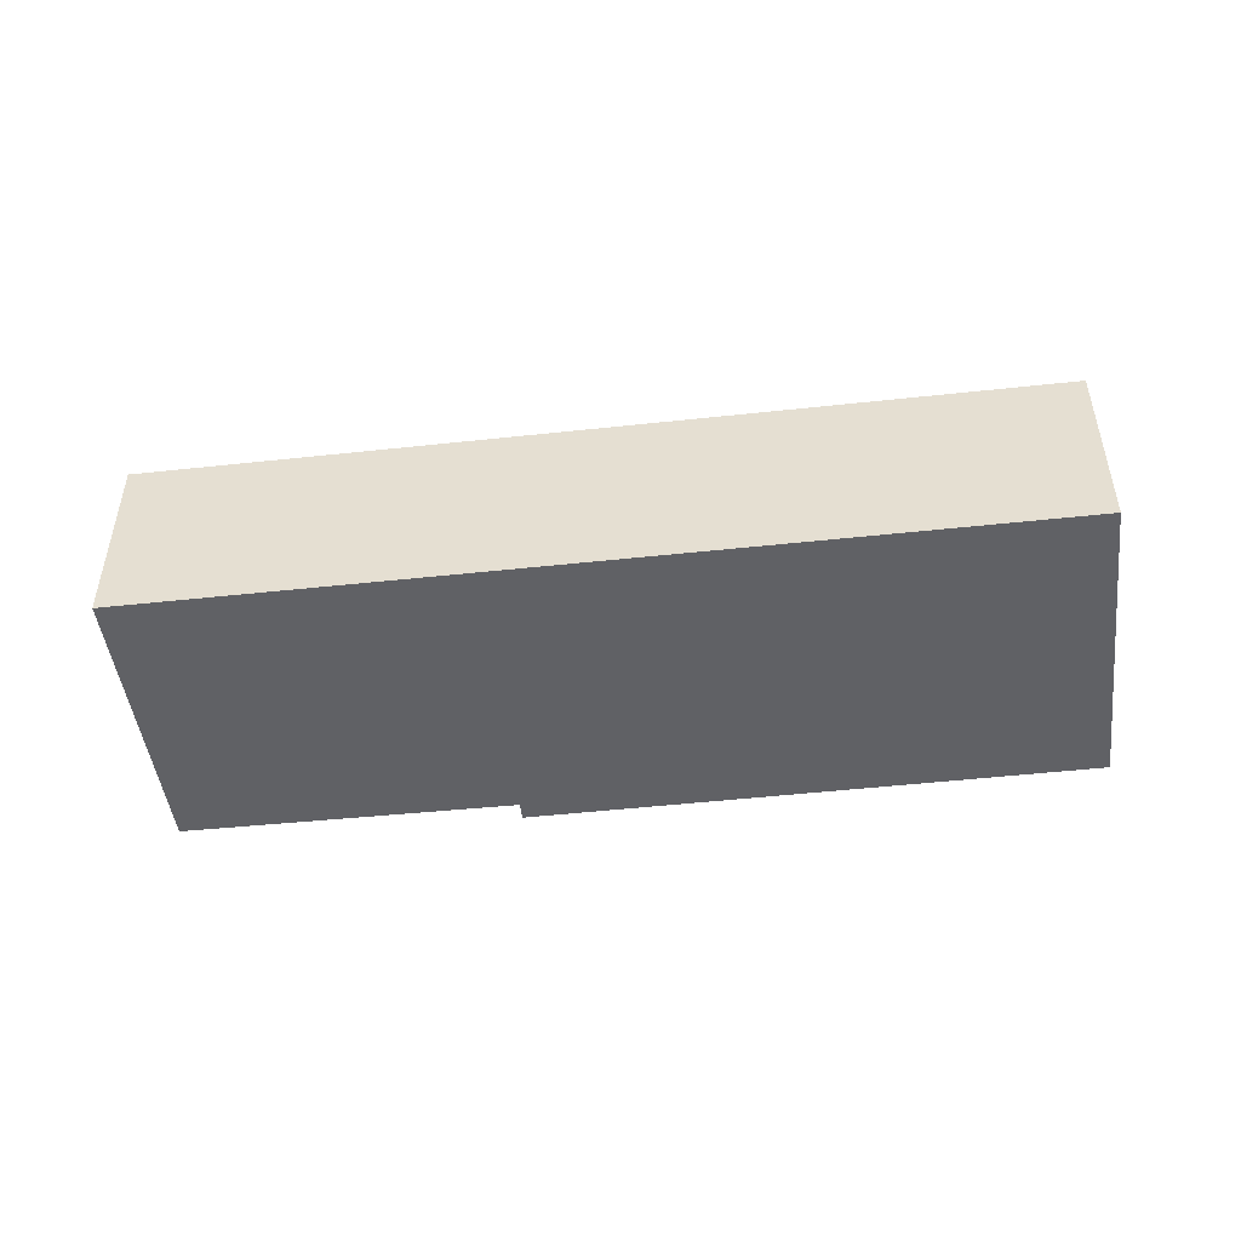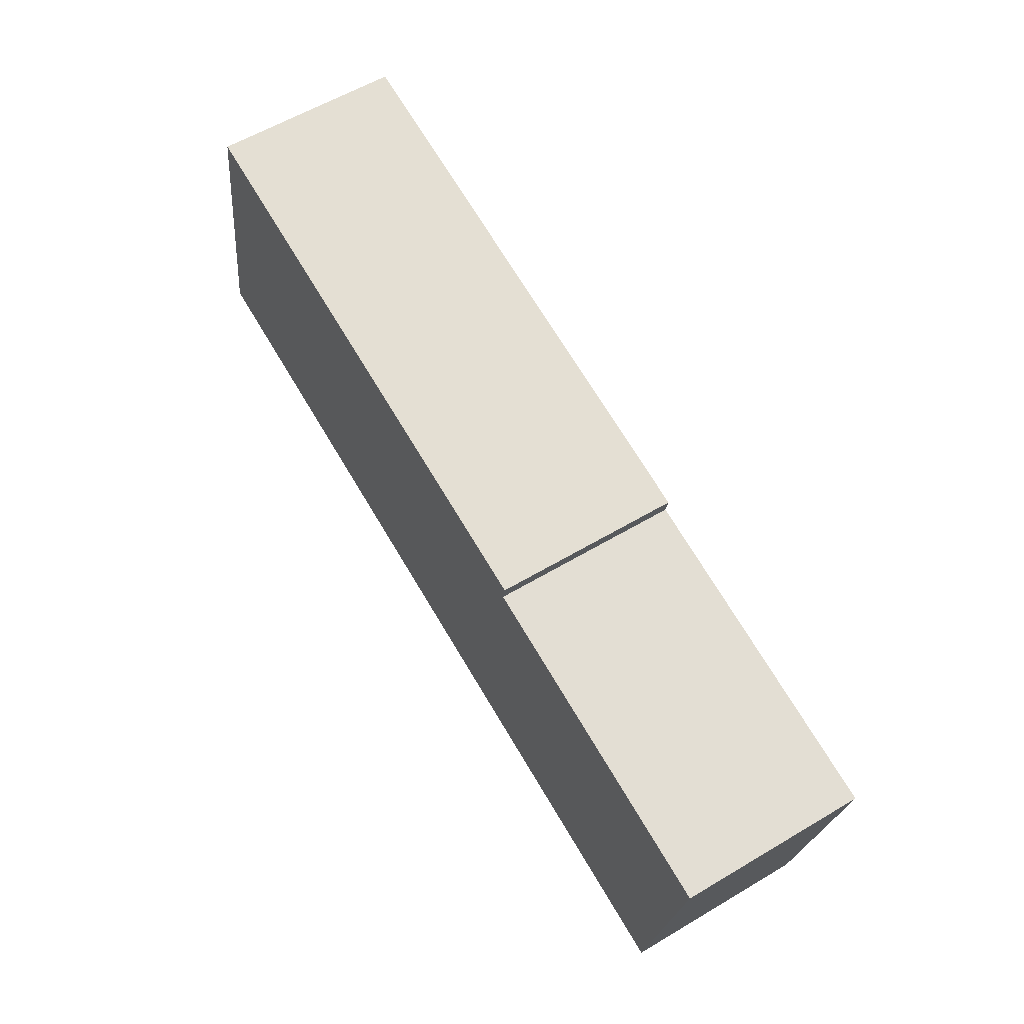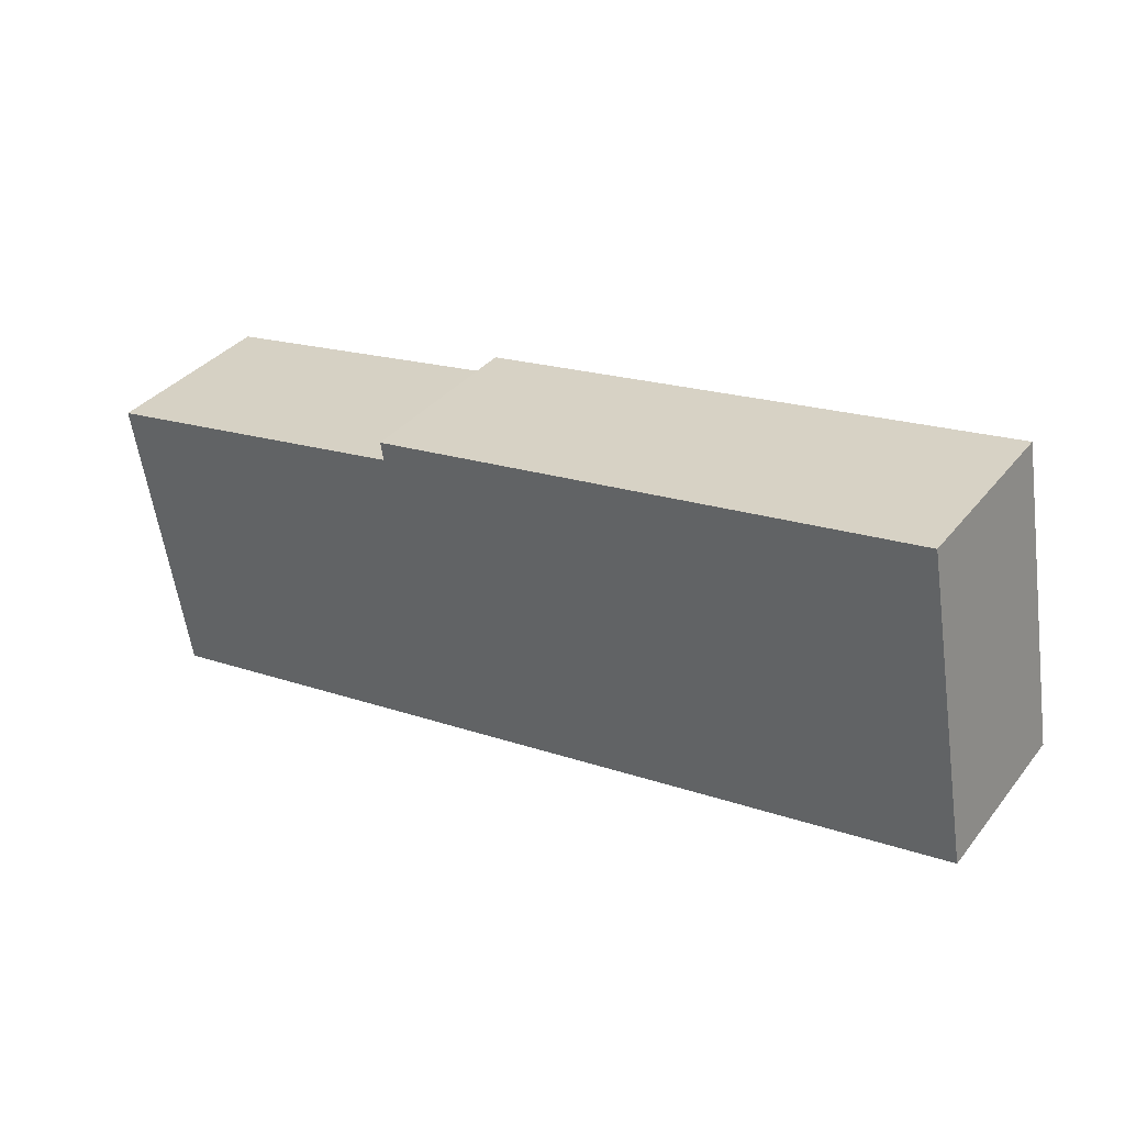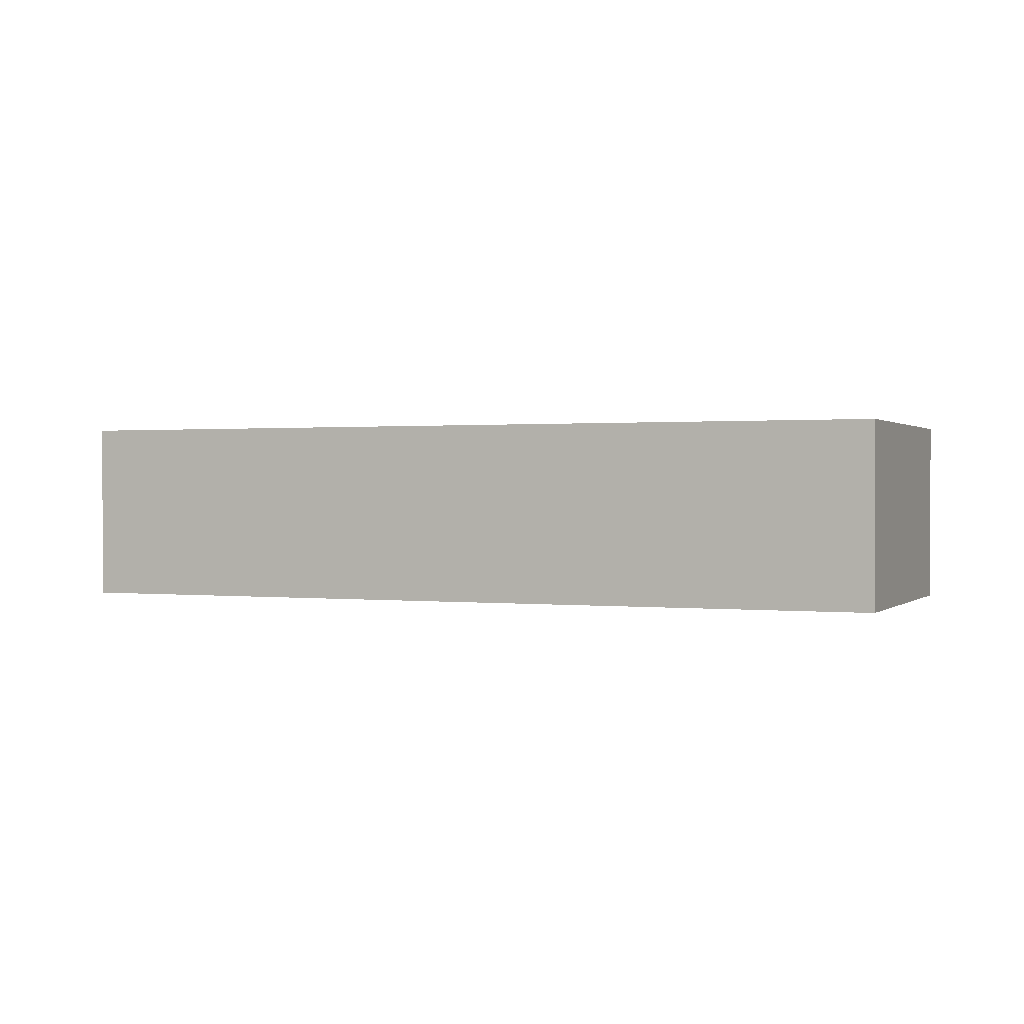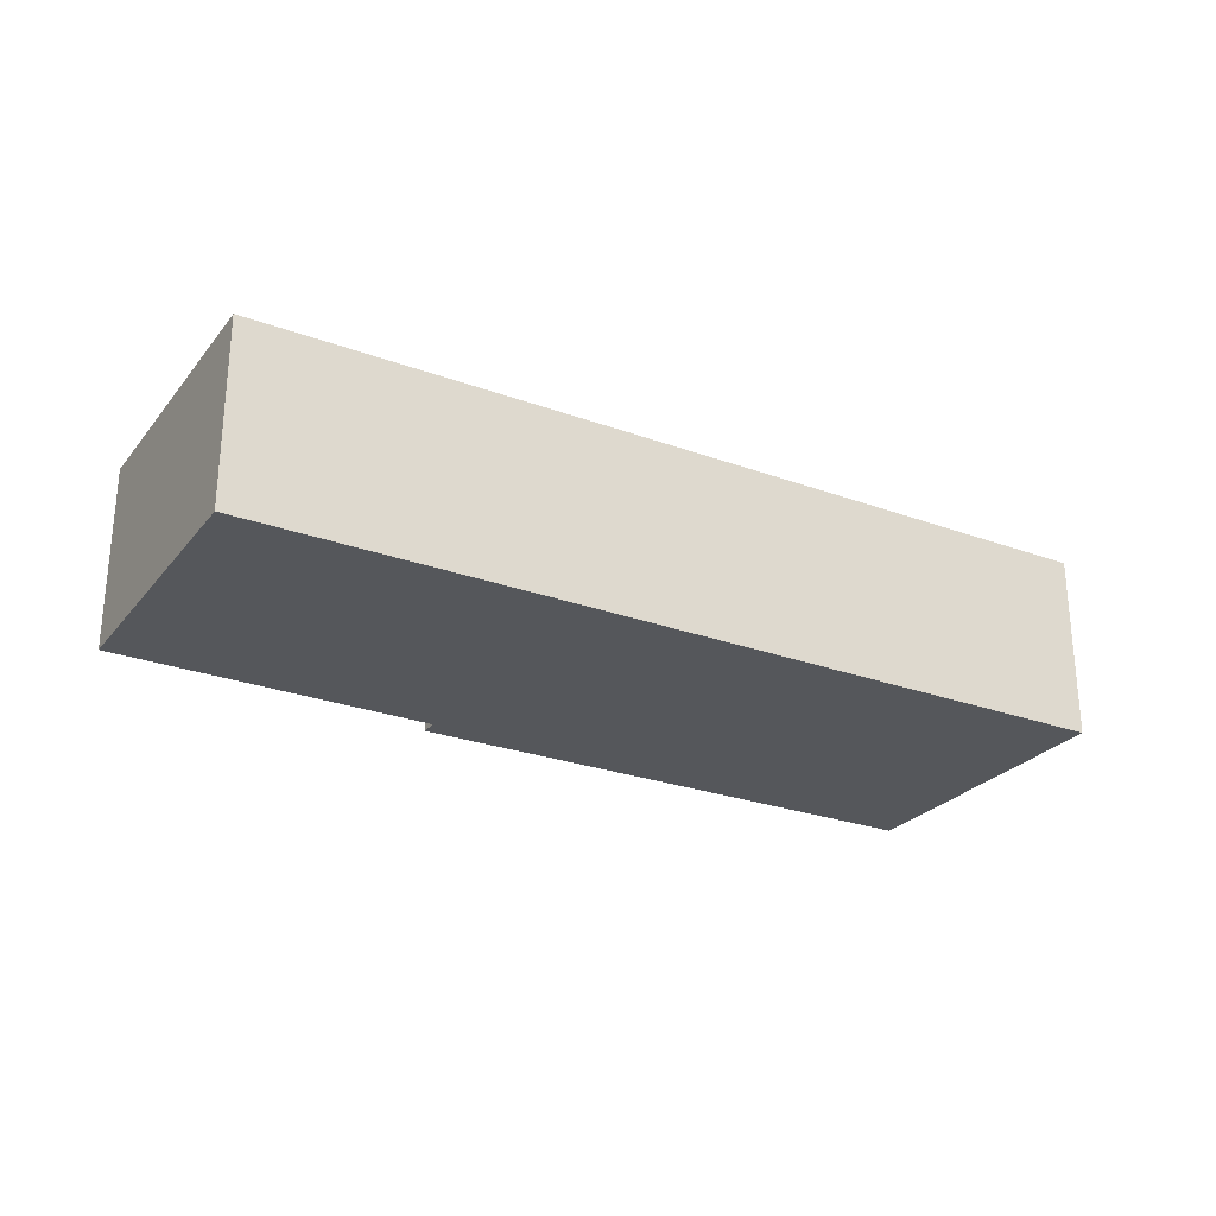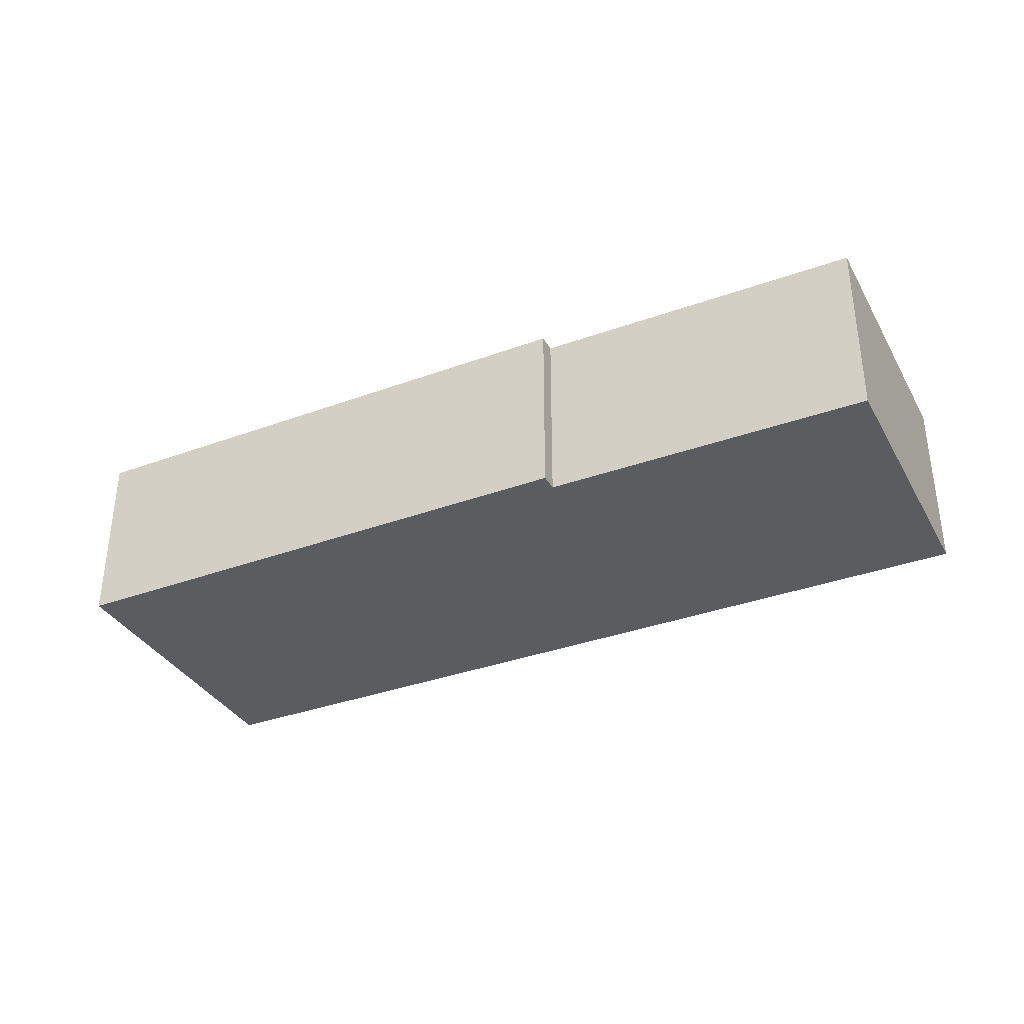
<metadata>
{"format":"obj","ext":"obj","renderer":"f3d","projection":"perspective","resolution":1024,"background":"white","views":[{"elev":-47.4,"azim":-163.2,"up":"+Y"},{"elev":59.3,"azim":58.6,"up":"+Z"},{"elev":35.6,"azim":-146.8,"up":"+Z"},{"elev":0.7,"azim":-147.5,"up":"+Y"},{"elev":-26.5,"azim":159.9,"up":"+Y"},{"elev":-35.2,"azim":35.6,"up":"+Y"}]}
</metadata>
<code>
v  0 2.84 1.739e-16
v  14.11 2.84 2.105
v  13.35 2.84 -2.3
v  9.129 2.84 3.004
v  9.177 2.84 3.279
v  0.808 2.84 4.69
v  9.177 -2.008e-16 3.279
v  9.129 -1.839e-16 3.004
v  14.11 -1.289e-16 2.105
v  13.35 1.408e-16 -2.3
v  0.808 -2.872e-16 4.69
v  0 0 0
g defaultobject
f 1 2 3
f 2 1 4
f 4 1 5
f 5 1 6
f 7 4 5
f 4 7 8
f 9 3 2
f 3 9 10
f 8 2 4
f 2 8 9
f 11 5 6
f 5 11 7
f 10 1 3
f 1 10 12
f 12 6 1
f 6 12 11
f 9 12 10
f 12 9 8
f 12 8 7
f 12 7 11

</code>
